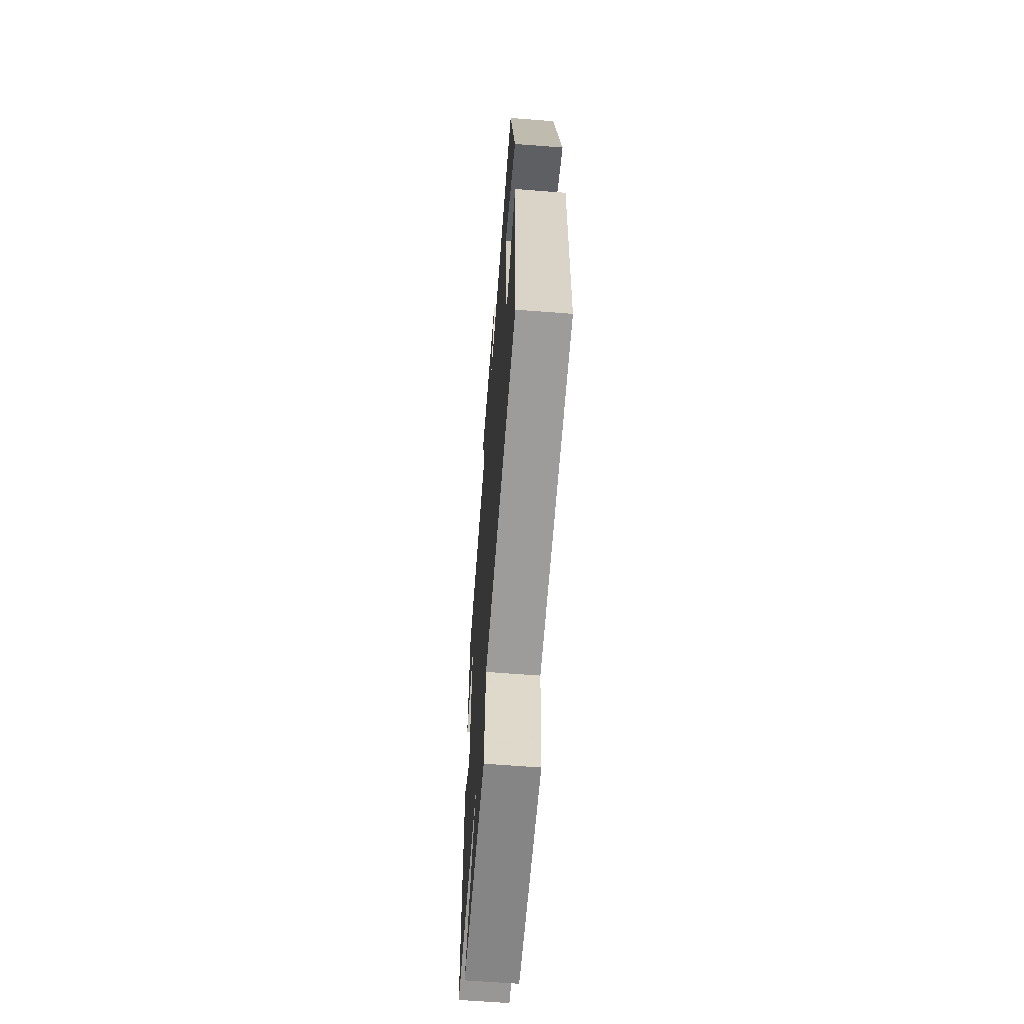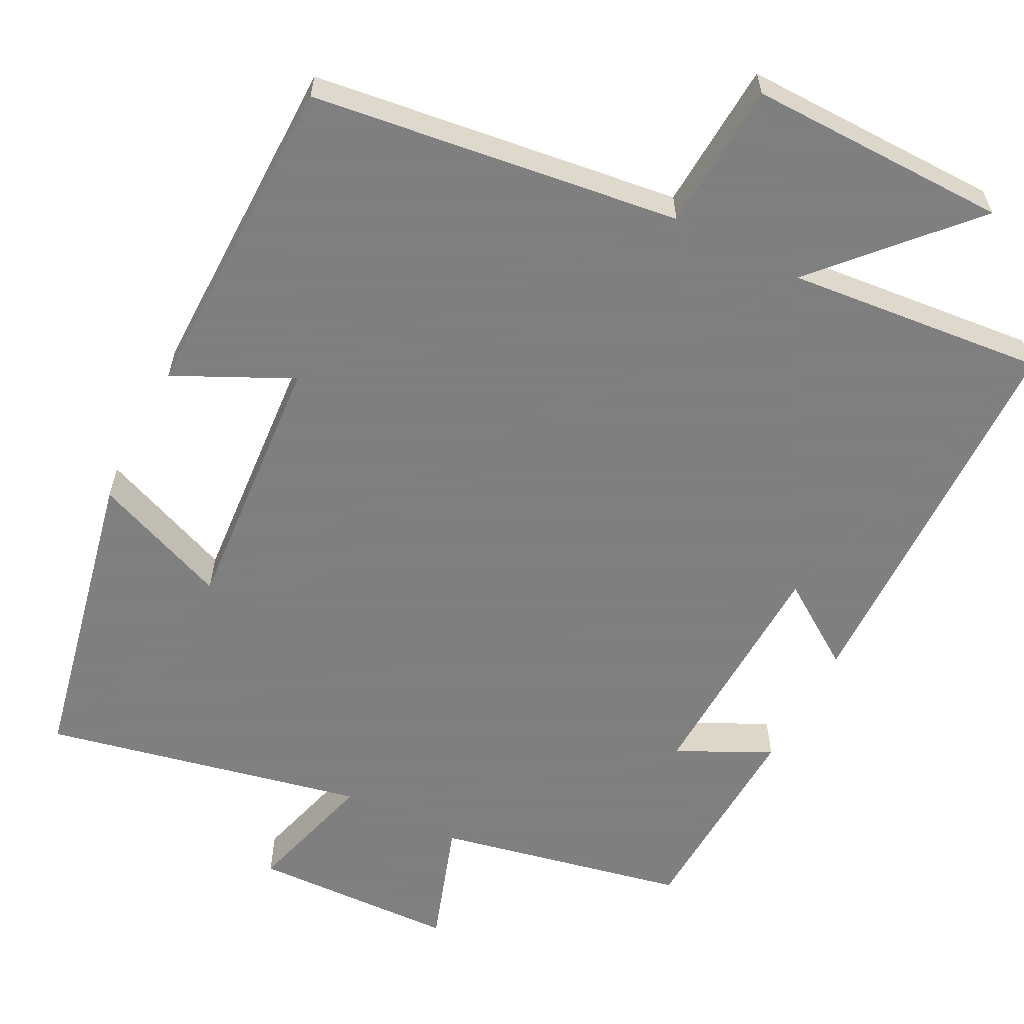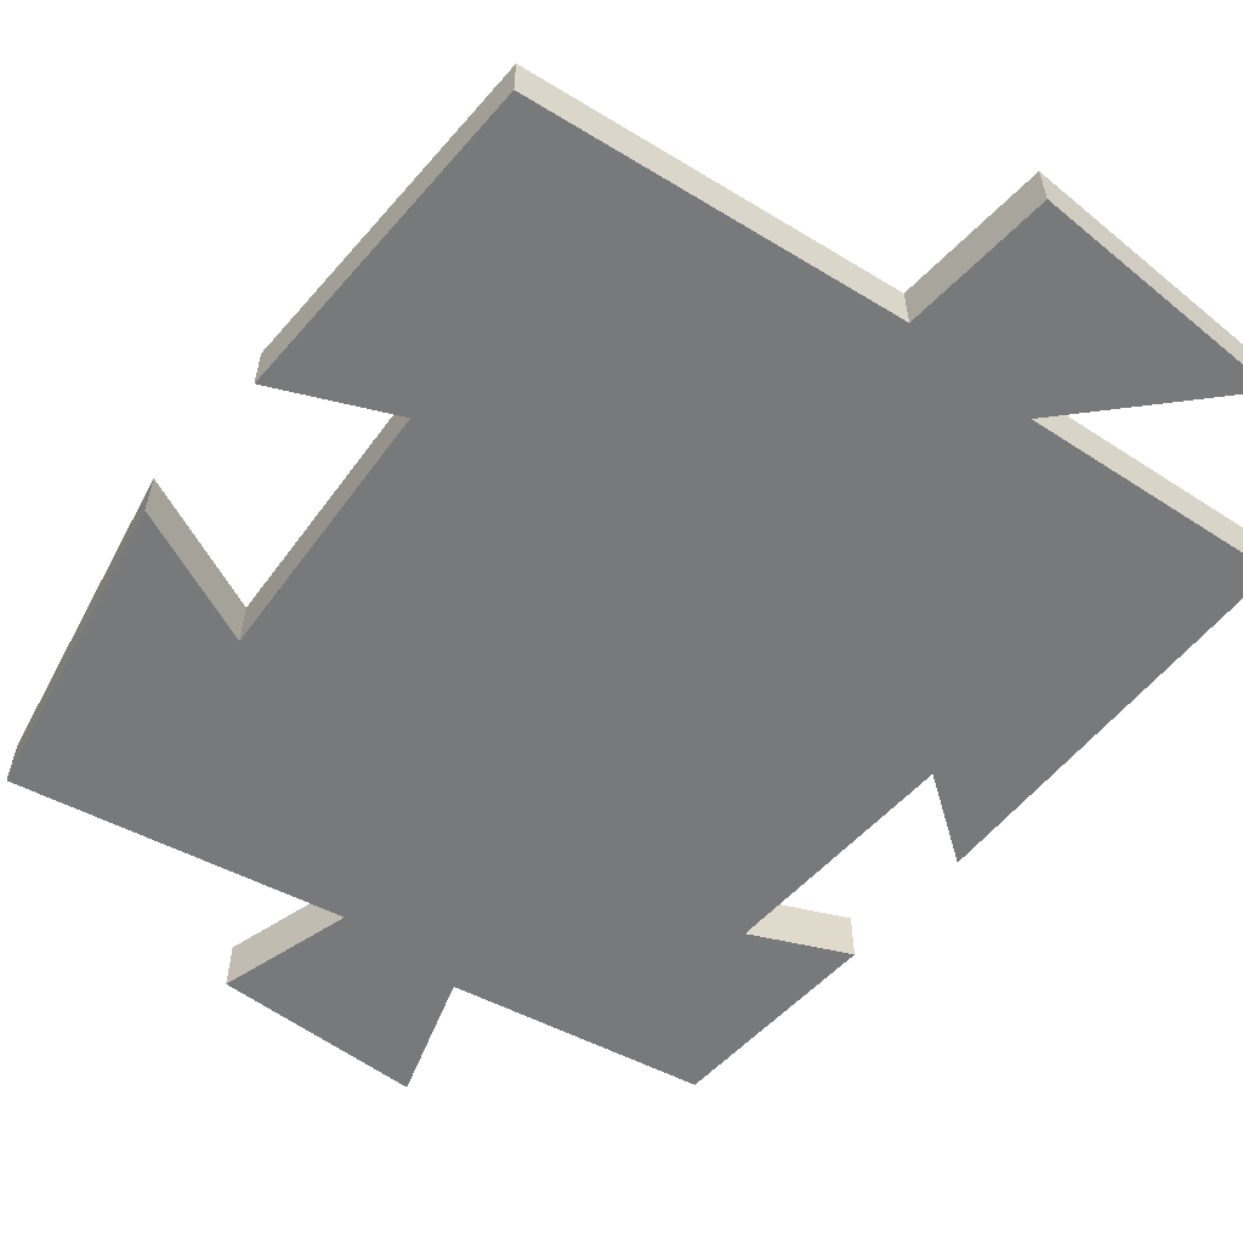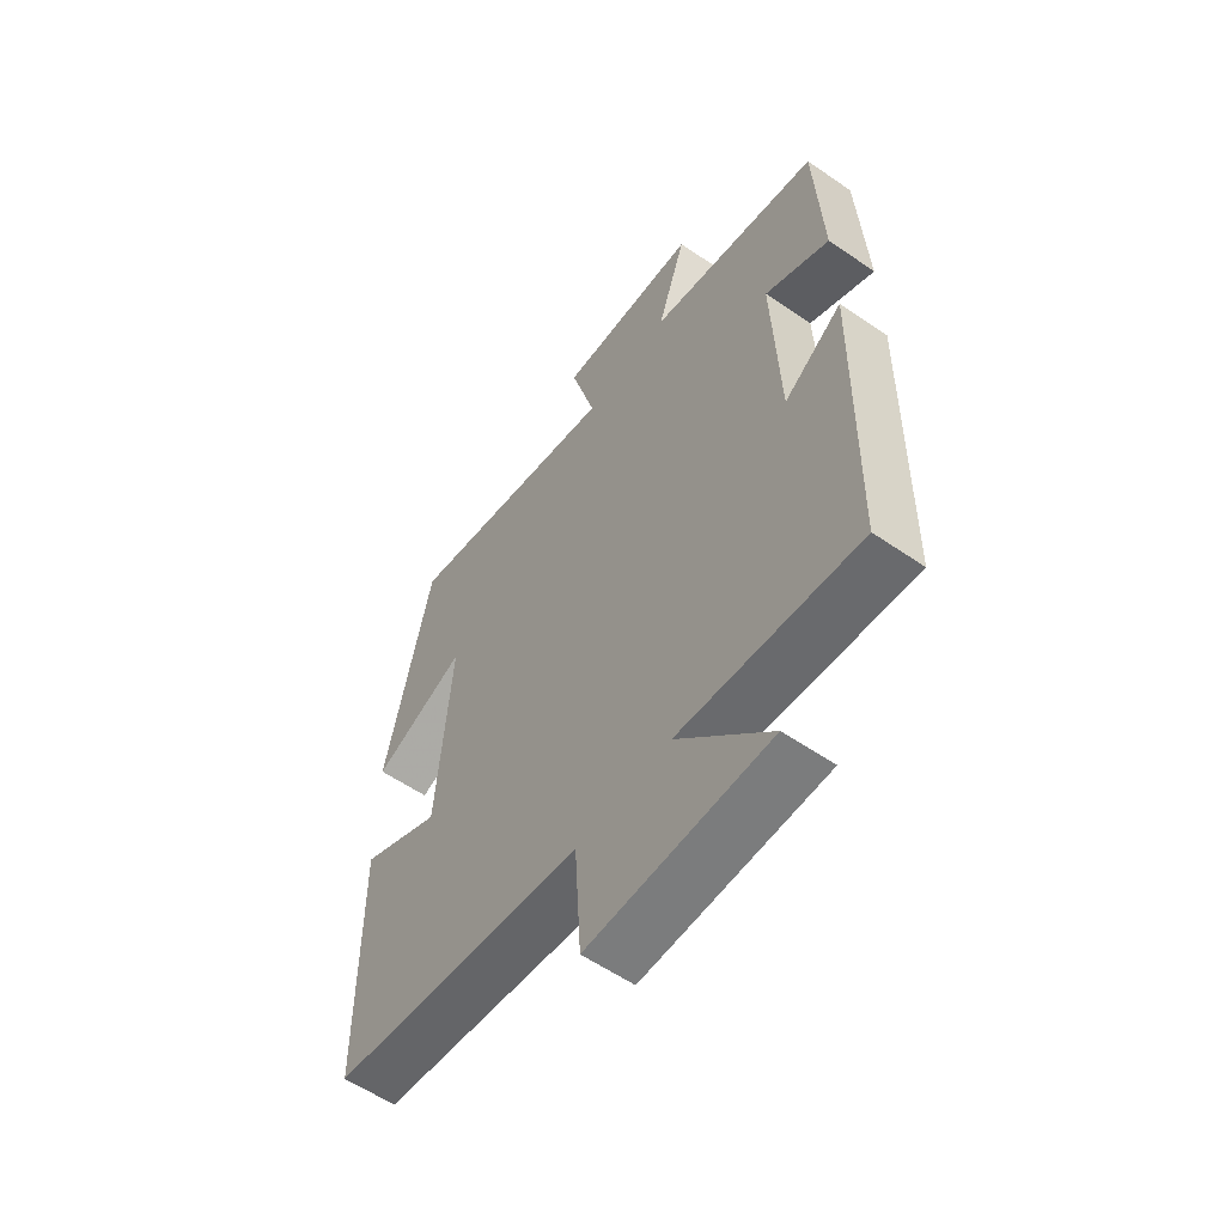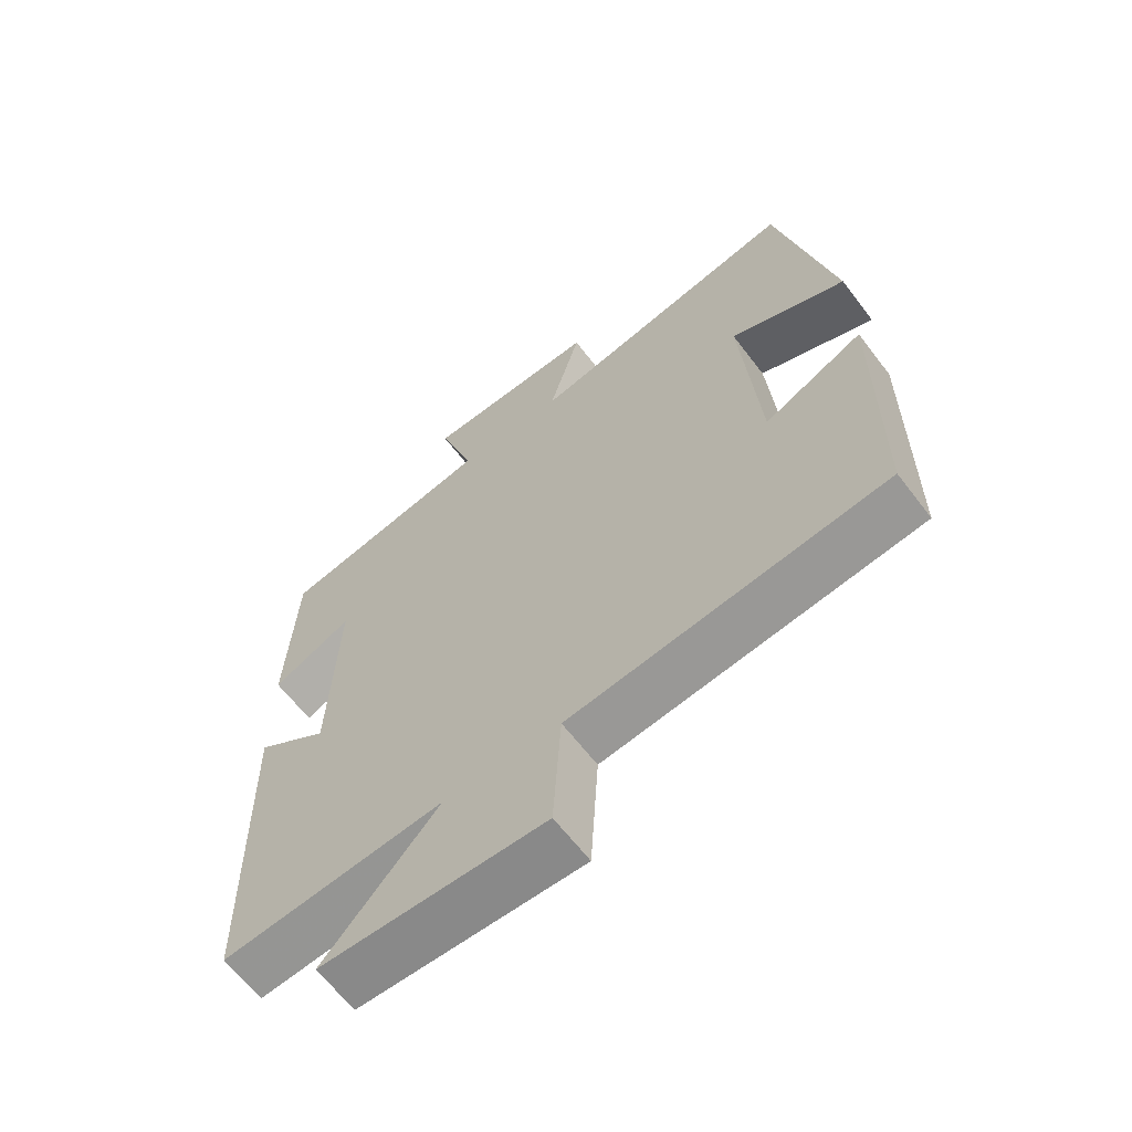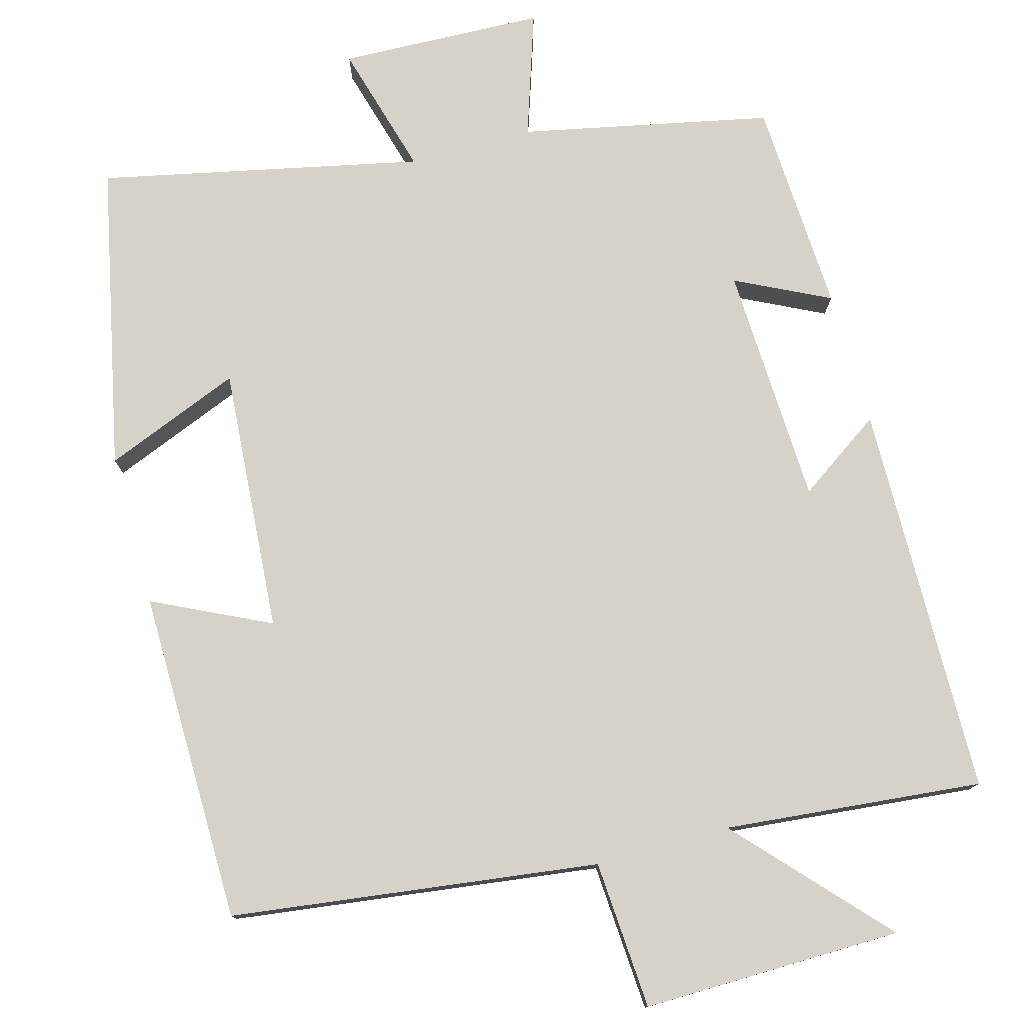
<metadata>
{"format":"obj","ext":"obj","renderer":"f3d","projection":"perspective","resolution":1024,"background":"white","views":[{"elev":-62.6,"azim":85.5,"up":"+Z"},{"elev":-59.9,"azim":152.8,"up":"+Y"},{"elev":-57.7,"azim":140.1,"up":"+Y"},{"elev":-58.1,"azim":-125.5,"up":"+Z"},{"elev":-63.6,"azim":37.3,"up":"+Z"},{"elev":77.3,"azim":164.5,"up":"+Y"}]}
</metadata>
<code>
v 0.416 0.07 0.59
v 0.5 0.07 0.194
v 0.323 0.07 0.265
v 0.349 0.07 -0.079
v 0.5 0.07 -0.006
v 0.496 0.07 -0.437
v 0.02 0.07 -0.5
v 0.008 0.07 -0.692
v -0.328 0.07 -0.688
v -0.156 0.07 -0.5
v -0.49 0.07 -0.533
v -0.5 0.07 -0.023
v -0.391 0.07 -0.097
v -0.379 0.07 0.215
v -0.5 0.07 0.155
v -0.487 0.07 0.432
v -0.164 0.07 0.5
v -0.218 0.07 0.662
v 0.048 0.07 0.672
v 0 0.07 0.5
v 0.416 0 0.59
v 0.5 0 0.194
v 0.323 0 0.265
v 0.349 0 -0.079
v 0.5 0 -0.006
v 0.496 0 -0.437
v 0.02 0 -0.5
v 0.008 0 -0.692
v -0.328 0 -0.688
v -0.156 0 -0.5
v -0.49 0 -0.533
v -0.5 0 -0.023
v -0.391 0 -0.097
v -0.379 0 0.215
v -0.5 0 0.155
v -0.487 0 0.432
v -0.164 0 0.5
v -0.218 0 0.662
v 0.048 0 0.672
v 0 0 0.5
f 17 18 19 20
f 15 16 17 20
f 14 15 20
f 13 14 20 1
f 10 11 12 13
f 10 13 1
f 7 8 9 10
f 4 5 6 7
f 3 4 7 10
f 1 2 3
f 1 3 10
f 40 39 38 37
f 40 37 36 35
f 40 35 34
f 21 40 34 33
f 33 32 31 30
f 21 33 30
f 30 29 28 27
f 27 26 25 24
f 30 27 24 23
f 23 22 21
f 30 23 21
f 1 21 22 2
f 2 22 23 3
f 3 23 24 4
f 4 24 25 5
f 5 25 26 6
f 6 26 27 7
f 7 27 28 8
f 8 28 29 9
f 9 29 30 10
f 10 30 31 11
f 11 31 32 12
f 12 32 33 13
f 13 33 34 14
f 14 34 35 15
f 15 35 36 16
f 16 36 37 17
f 17 37 38 18
f 18 38 39 19
f 19 39 40 20
f 20 40 21 1

</code>
